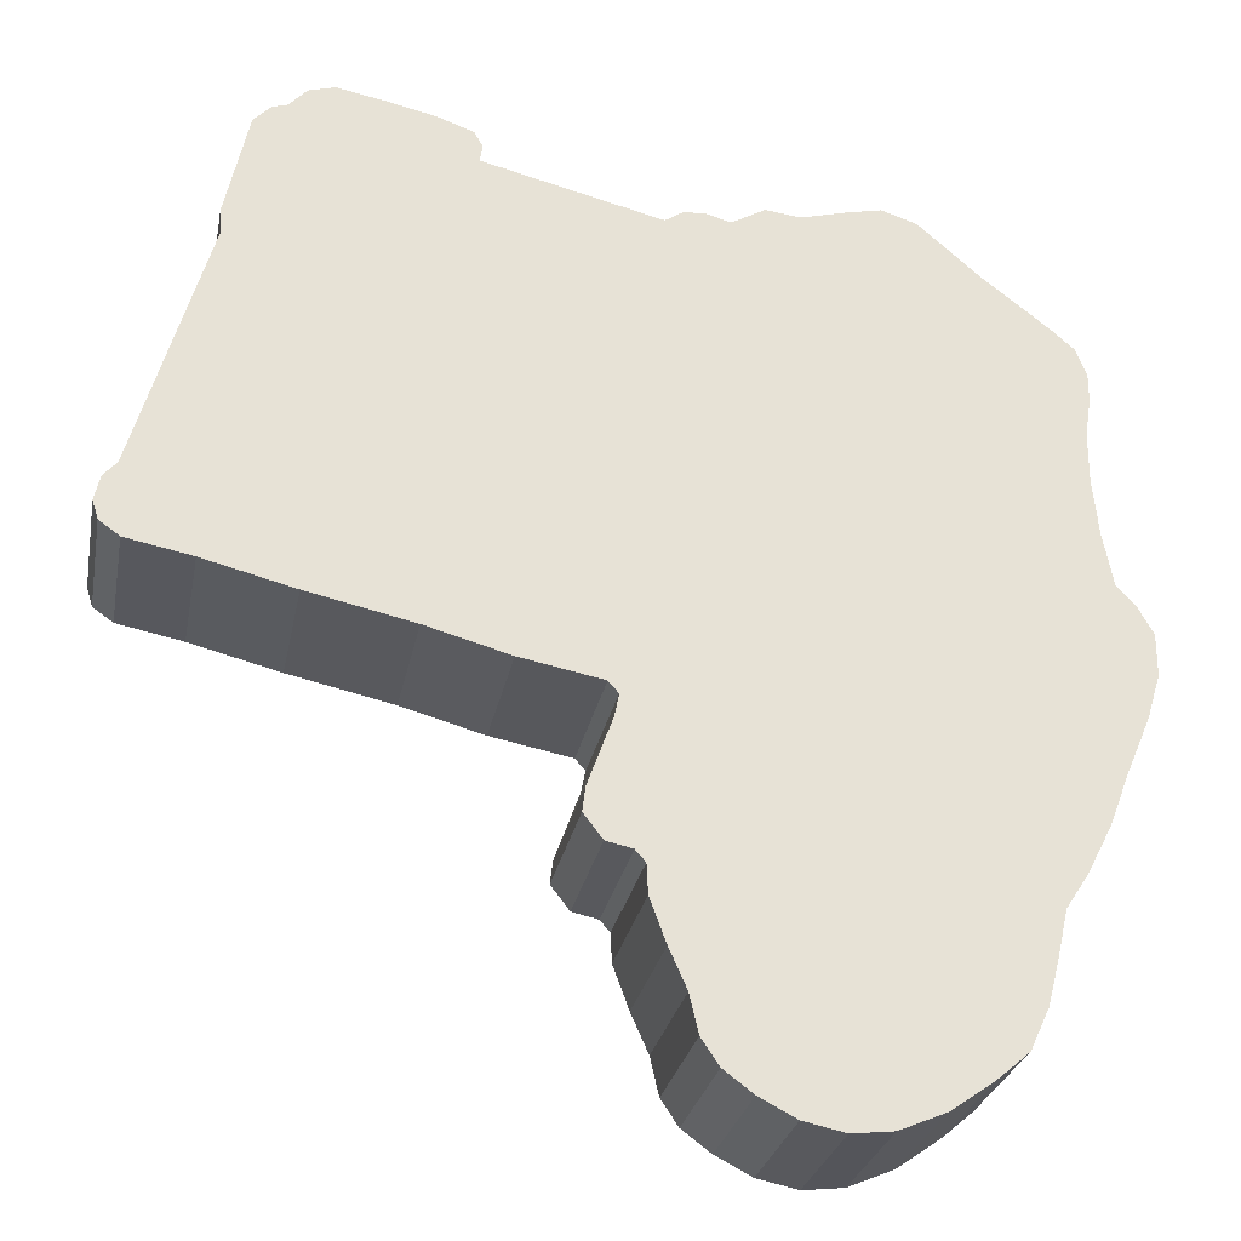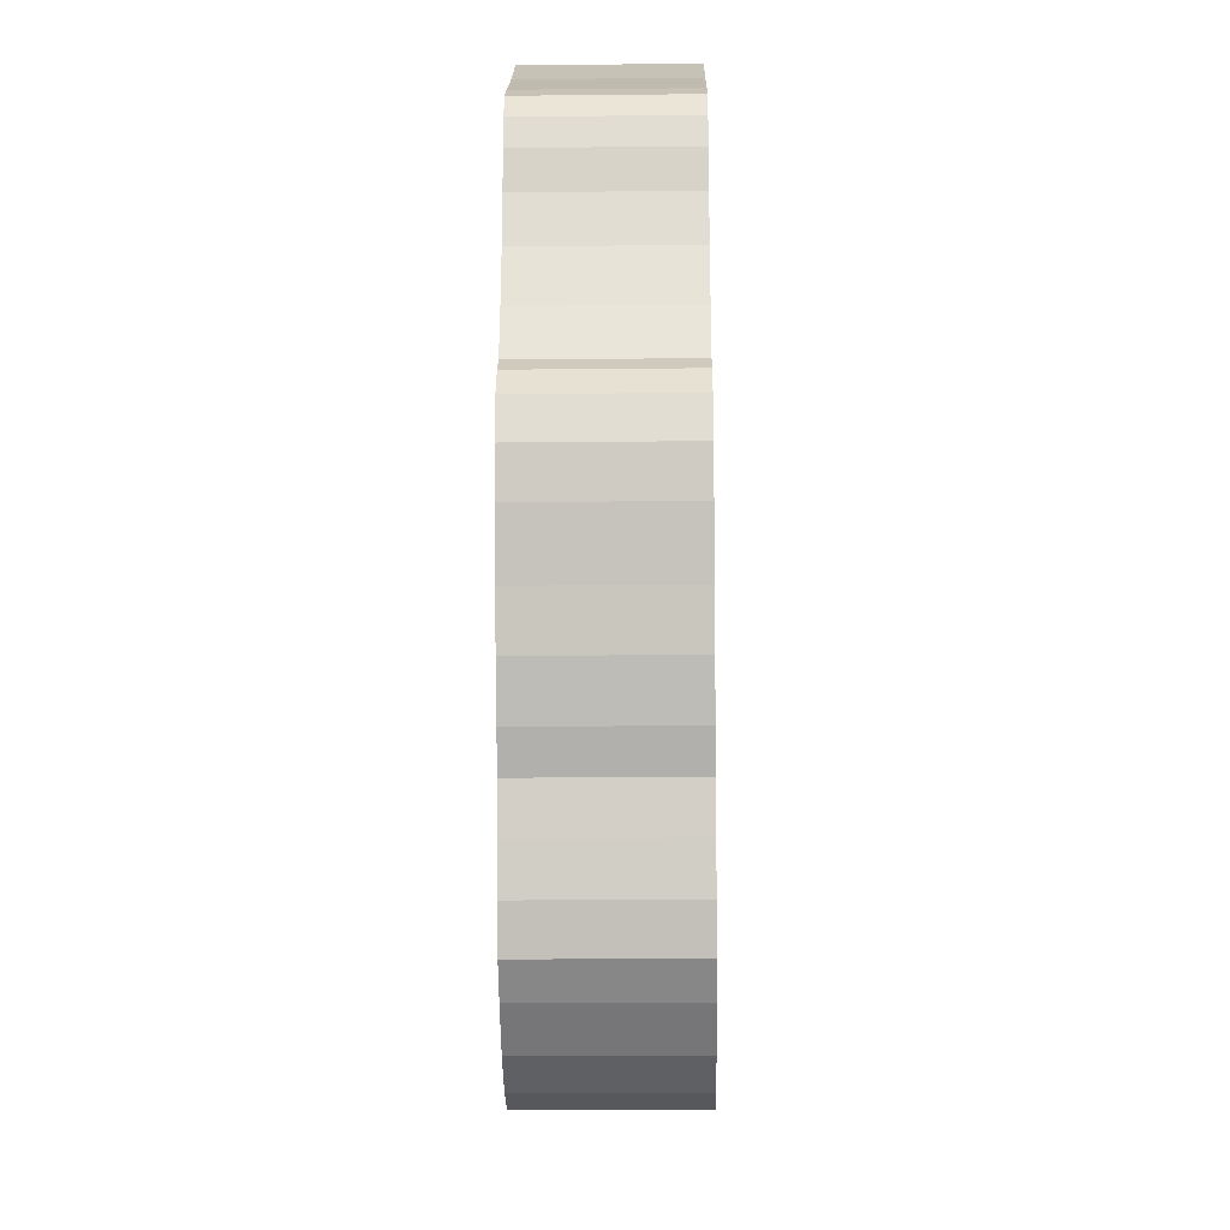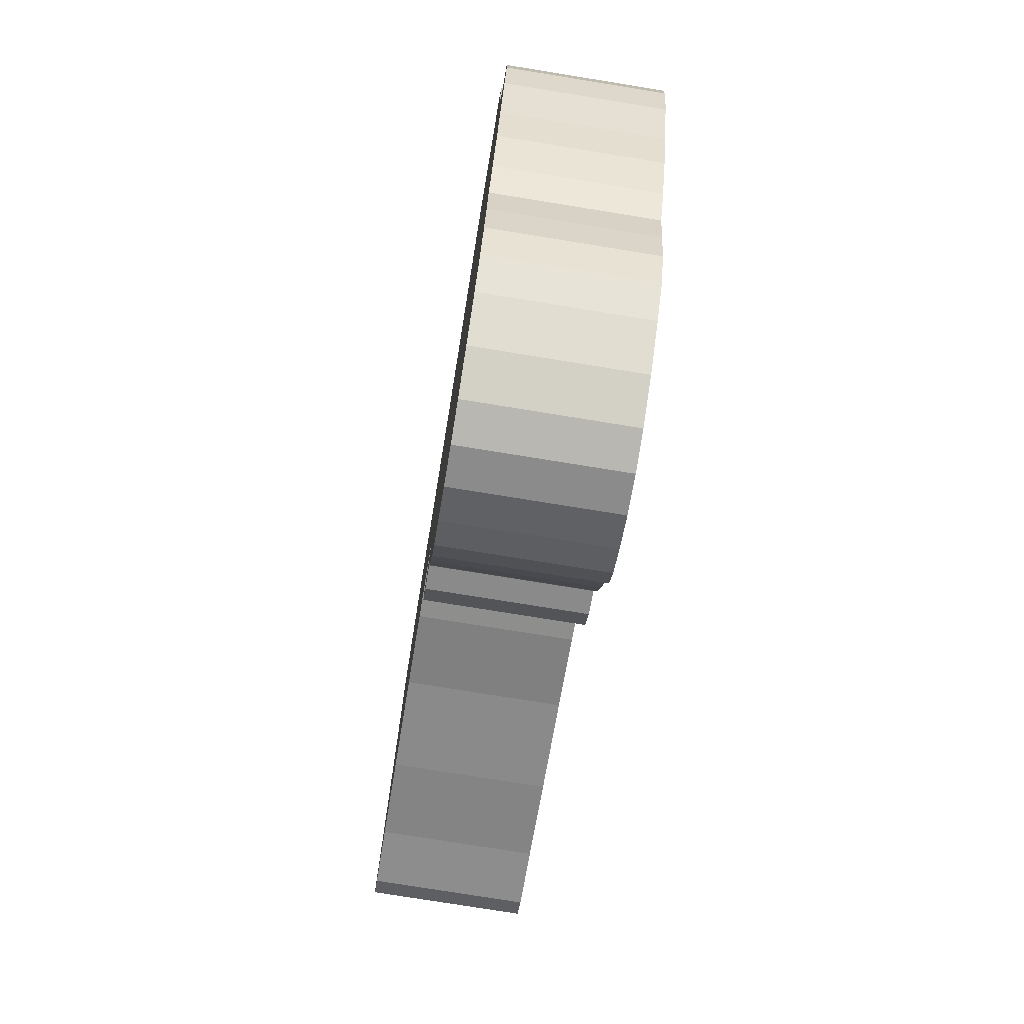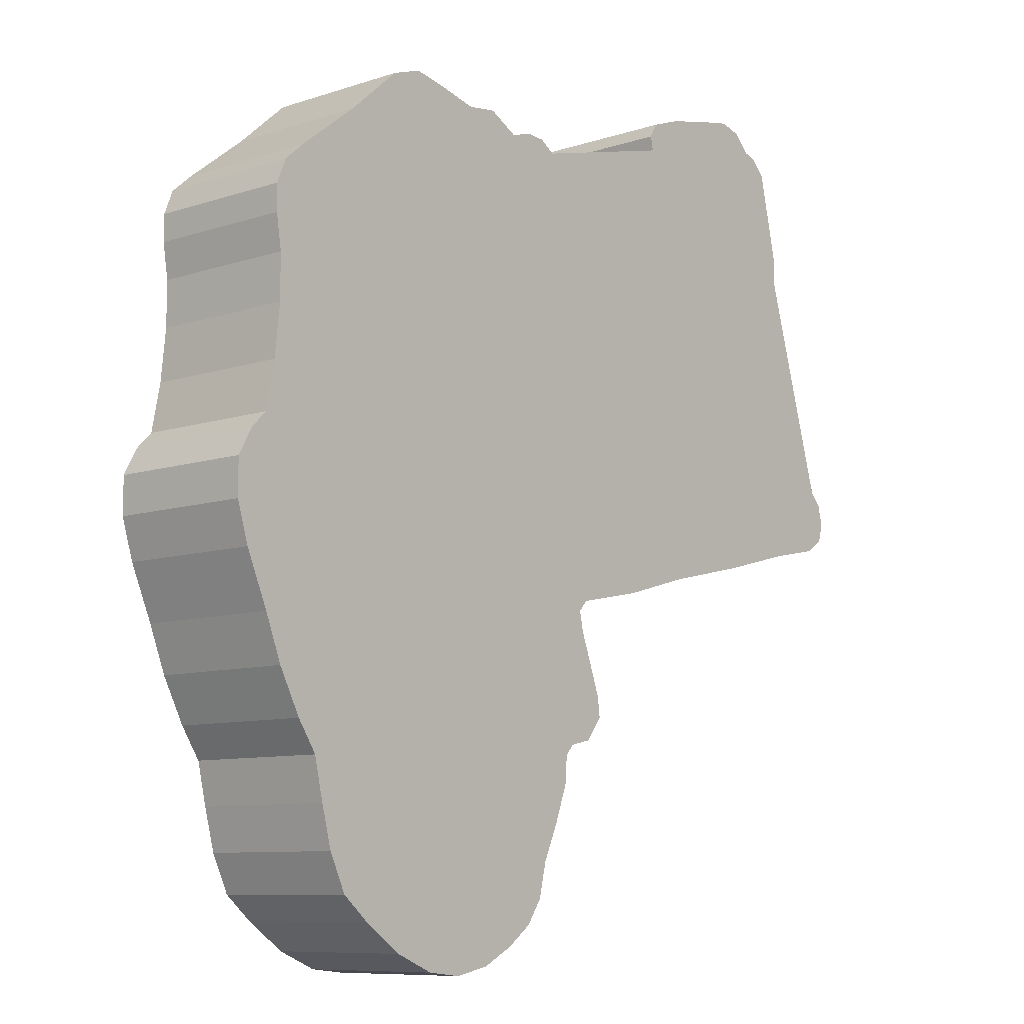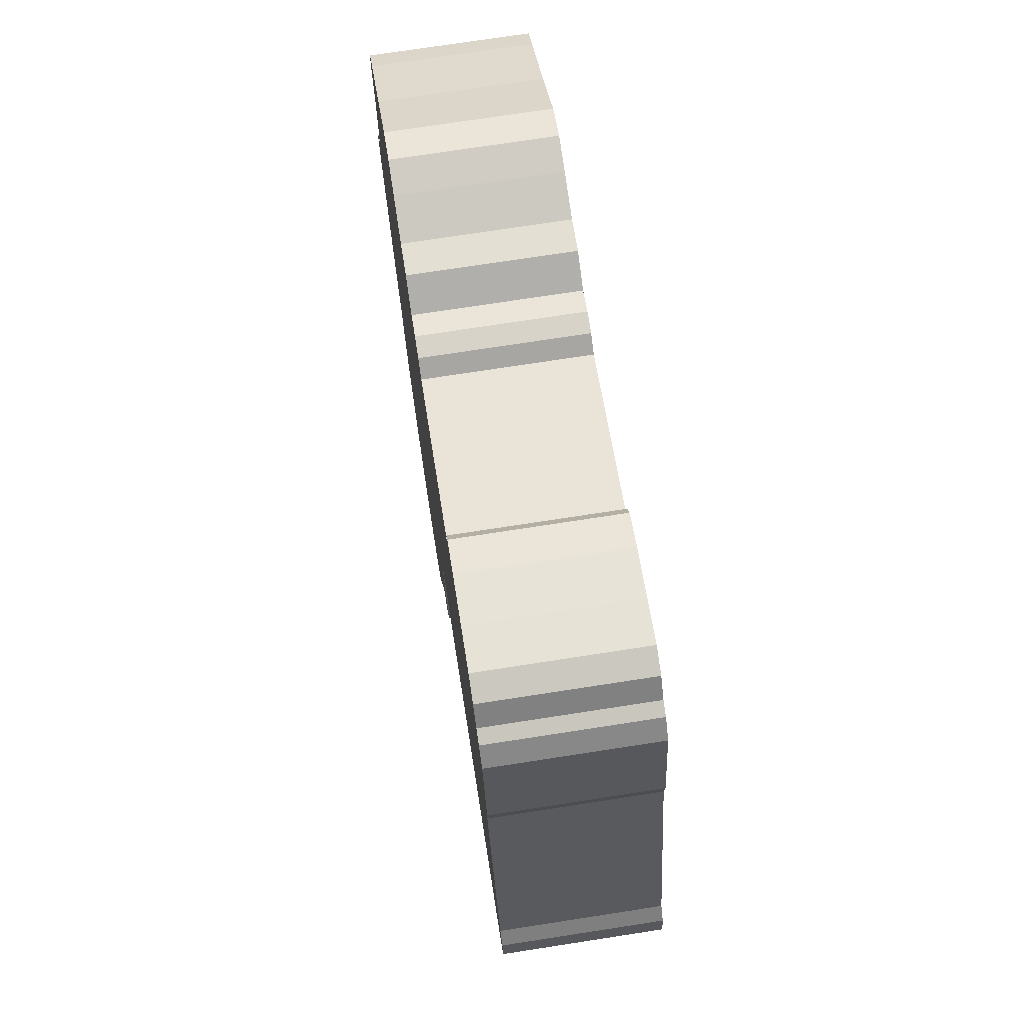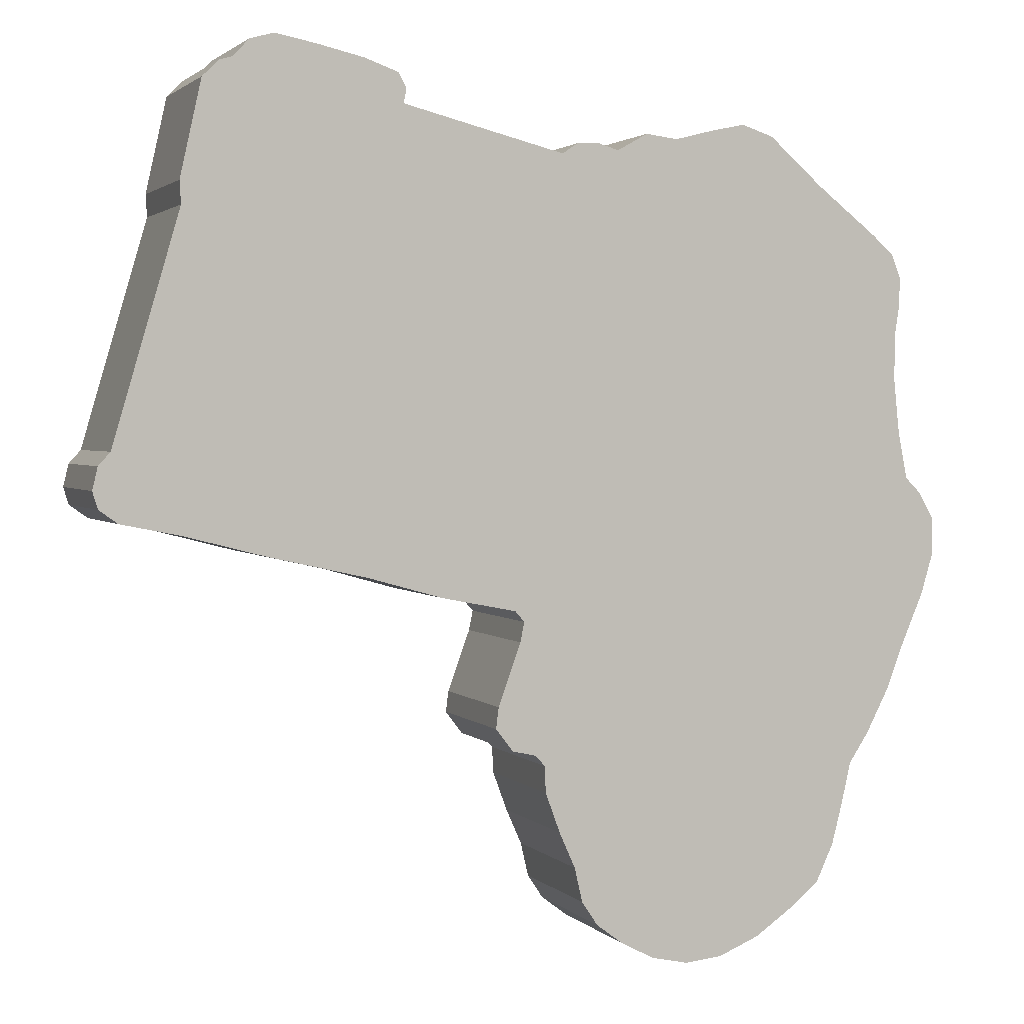
<metadata>
{"format":"obj","ext":"obj","renderer":"f3d","projection":"perspective","resolution":1024,"background":"white","views":[{"elev":-27.1,"azim":-10.7,"up":"+Y"},{"elev":-22.0,"azim":91.0,"up":"+Y"},{"elev":-76.0,"azim":80.8,"up":"+Y"},{"elev":-8.9,"azim":131.5,"up":"+Y"},{"elev":73.0,"azim":-98.8,"up":"+Y"},{"elev":2.1,"azim":-20.3,"up":"+Y"}]}
</metadata>
<code>
o camera
g camera
v 0.2543 0.3837 -0.1549
v 0.3099 0.3348 -0.1549
v 0.3724 0.286 -0.1549
v 0.3941 0.267 -0.1549
v 0.4036 0.2425 -0.1549
v 0.4036 0.2154 -0.1549
v 0.3982 0.1801 -0.1549
v 0.3982 0.1339 -0.1549
v 0.4036 0.081 -0.1549
v 0.4131 0.03214 -0.1549
v 0.4294 0.01585 -0.1549
v 0.4443 -0.0113 -0.1549
v 0.4443 -0.0493 -0.1549
v 0.4321 -0.09002 -0.1549
v 0.409 -0.1443 -0.1549
v 0.3914 -0.1905 -0.1549
v 0.3683 -0.2353 -0.1549
v 0.3479 -0.2665 -0.1549
v 0.3384 -0.3085 -0.1549
v 0.3276 -0.3506 -0.1549
v 0.3099 -0.3886 -0.1549
v 0.2814 -0.4131 -0.1549
v 0.2407 -0.4416 -0.1549
v 0.1986 -0.4592 -0.1549
v 0.1606 -0.4633 -0.1549
v 0.1226 -0.4551 -0.1549
v 0.08869 -0.4375 -0.1549
v 0.06154 -0.4171 -0.1549
v 0.04525 -0.3927 -0.1549
v 0.03711 -0.3574 -0.1549
v 0.02082 -0.3208 -0.1549
v 0.005889 -0.28 -0.1549
v 0.004532 -0.2529 -0.1549
v -0.004969 -0.242 -0.1549
v -0.0294 -0.2366 -0.1549
v -0.04705 -0.2135 -0.1549
v -0.04433 -0.1918 -0.1549
v -0.03212 -0.1579 -0.1549
v -0.02126 -0.128 -0.1549
v -0.01719 -0.1077 -0.1549
v -0.02669 -0.09681 -0.1549
v -0.1027 -0.08188 -0.1549
v -0.1801 -0.06016 -0.1549
v -0.2778 -0.03844 -0.1549
v -0.3619 -0.01672 -0.1549
v -0.423 -0.004509 -0.1549
v -0.442 0.009064 -0.1549
v -0.4475 0.02671 -0.1549
v -0.442 0.04978 -0.1549
v -0.4298 0.06336 -0.1549
v -0.3619 0.2955 -0.1549
v -0.3633 0.3185 -0.1549
v -0.3416 0.4163 -0.1549
v -0.3253 0.4325 -0.1549
v -0.3117 0.4366 -0.1549
v -0.2954 0.4543 -0.1549
v -0.271 0.4611 -0.1549
v -0.2289 0.4529 -0.1549
v -0.1814 0.442 -0.1549
v -0.1475 0.4298 -0.1549
v -0.1393 0.4149 -0.1549
v -0.1421 0.4 -0.1549
v 0.02353 0.3579 -0.1549
v 0.03982 0.3688 -0.1549
v 0.06018 0.3701 -0.1549
v 0.08326 0.3633 -0.1549
v 0.1145 0.381 -0.1549
v 0.1471 0.3769 -0.1549
v 0.1891 0.3878 -0.1549
v 0.2217 0.3945 -0.1549
v 0.4443 -0.0493 -1.112e-07
v 0.4443 -0.0113 -1.067e-07
v 0.4294 0.01585 -7.365e-08
v 0.4131 0.03214 -7.171e-08
v 0.4321 -0.09002 -1.161e-07
v 0.409 -0.1443 -1.225e-07
v -0.0294 -0.2366 -2.528e-07
v -0.04433 -0.1918 -1.282e-07
v -0.04705 -0.2135 -1.308e-07
v -0.004969 -0.242 -1.342e-07
v -0.03212 -0.1579 -1.242e-07
v -0.02126 -0.128 -1.206e-07
v 0.004532 -0.2529 -1.355e-07
v -0.01719 -0.1077 -1.182e-07
v 0.005889 -0.28 -1.387e-07
v 0.02082 -0.3208 -1.436e-07
v 0.2814 -0.4131 -2.142e-07
v 0.3099 -0.3886 -2.113e-07
v 0.3276 -0.3506 -1.471e-07
v 0.04525 -0.3927 -2.118e-07
v 0.06154 -0.4171 -2.147e-07
v 0.03711 -0.3574 -1.48e-07
v 0.08869 -0.4375 -2.171e-07
v 0.1226 -0.4551 -2.192e-07
v 0.1986 -0.4592 -2.197e-07
v 0.1606 -0.4633 -2.202e-07
v 0.2407 -0.4416 -2.176e-07
v 0.3384 -0.3085 -1.421e-07
v 0.3479 -0.2665 -1.371e-07
v 0.3683 -0.2353 -1.334e-07
v 0.3914 -0.1905 -1.28e-07
v 0.4036 0.081 -6.588e-08
v 0.3982 0.1339 -5.957e-08
v -0.02669 -0.09681 -1.169e-07
v 0.4036 0.2425 -3.173e-08
v 0.3941 0.267 -2.882e-08
v 0.3724 0.286 -2.655e-08
v 0.4036 0.2154 -3.496e-08
v 0.3982 0.1801 -5.407e-08
v 0.3099 0.3348 -1.328e-08
v 0.2543 0.3837 0
v 0.2217 0.3945 2.226e-09
v 0.1891 0.3878 9.511e-10
v 0.1471 0.3769 -1.74e-09
v 0.1145 0.381 -5.564e-10
v 0.08326 0.3633 -4.29e-09
v -0.1027 -0.08188 -1.151e-07
v 0.06018 0.3701 -3.481e-09
v 0.03982 0.3688 -3.643e-09
v 0.02353 0.3579 -6.8e-09
v -0.1801 -0.06016 -1.125e-07
v -0.1421 0.4 3.804e-09
v -0.2778 -0.03844 -1.099e-07
v -0.3117 0.4366 1.376e-08
v -0.3253 0.4325 1.328e-08
v -0.3416 0.4163 7.609e-09
v -0.271 0.4611 1.667e-08
v -0.2954 0.4543 1.586e-08
v -0.2289 0.4529 1.57e-08
v -0.1814 0.442 1.441e-08
v -0.3633 0.3185 -1.522e-08
v -0.1393 0.4149 7.447e-09
v -0.1475 0.4298 9.227e-09
v -0.3619 0.2955 -1.797e-08
v -0.4298 0.06336 -6.799e-08
v -0.3619 -0.01672 -1.073e-07
v -0.423 -0.004509 -1.059e-07
v -0.442 0.04978 -6.961e-08
v -0.4475 0.02671 -7.236e-08
v -0.442 0.009064 -7.446e-08
f 11 12 13
f 13 10 11
f 13 14 10
f 14 15 10
f 36 37 35
f 35 37 34
f 38 34 37
f 39 34 38
f 39 33 34
f 33 39 40
f 33 31 32
f 20 21 22
f 30 28 29
f 30 27 28
f 27 30 26
f 25 26 24
f 30 24 26
f 23 24 30
f 22 23 30
f 20 22 30
f 20 30 19
f 19 30 31
f 18 19 31
f 33 18 31
f 40 18 33
f 17 18 40
f 16 17 40
f 16 40 15
f 10 15 40
f 9 10 40
f 9 40 8
f 41 8 40
f 3 4 5
f 5 6 3
f 7 3 6
f 7 8 3
f 8 2 3
f 69 70 1
f 2 69 1
f 2 68 69
f 8 68 2
f 66 67 68
f 68 8 66
f 41 66 8
f 66 41 42
f 63 64 65
f 66 63 65
f 66 42 63
f 63 42 43
f 63 43 62
f 62 43 44
f 53 54 55
f 55 56 57
f 58 55 57
f 53 55 58
f 59 53 58
f 52 53 59
f 62 60 61
f 62 59 60
f 52 59 62
f 62 51 52
f 62 44 51
f 50 51 44
f 44 45 50
f 45 46 50
f 46 49 50
f 49 46 48
f 47 48 46
f 137 139 140
f 139 137 138
f 135 138 137
f 135 137 136
f 135 136 123
f 123 134 135
f 134 123 122
f 131 134 122
f 122 130 131
f 133 130 122
f 132 133 122
f 130 126 131
f 129 126 130
f 129 124 126
f 127 124 129
f 127 128 124
f 124 125 126
f 123 121 122
f 122 121 120
f 121 117 120
f 120 117 116
f 118 120 116
f 118 119 120
f 117 104 116
f 103 116 104
f 116 103 114
f 114 115 116
f 110 114 103
f 113 114 110
f 111 113 110
f 111 112 113
f 107 110 103
f 107 103 109
f 108 107 109
f 107 108 105
f 105 106 107
f 84 103 104
f 103 84 102
f 84 74 102
f 84 76 74
f 76 84 101
f 84 100 101
f 84 99 100
f 83 99 84
f 86 99 83
f 86 98 99
f 86 92 98
f 98 92 89
f 92 87 89
f 92 97 87
f 92 95 97
f 94 95 92
f 95 94 96
f 94 92 93
f 91 93 92
f 90 91 92
f 87 88 89
f 85 86 83
f 84 82 83
f 80 83 82
f 81 80 82
f 78 80 81
f 80 78 77
f 77 78 79
f 74 76 75
f 74 75 71
f 73 74 71
f 71 72 73
f 12 72 71
f 71 13 12
f 11 73 72
f 72 12 11
f 10 74 73
f 73 11 10
f 13 71 75
f 75 14 13
f 14 75 76
f 76 15 14
f 36 79 78
f 78 37 36
f 35 77 79
f 79 36 35
f 34 80 77
f 77 35 34
f 37 78 81
f 81 38 37
f 38 81 82
f 82 39 38
f 33 83 80
f 80 34 33
f 39 82 84
f 84 40 39
f 31 86 85
f 85 32 31
f 32 85 83
f 83 33 32
f 21 88 87
f 87 22 21
f 20 89 88
f 88 21 20
f 28 91 90
f 90 29 28
f 29 90 92
f 92 30 29
f 27 93 91
f 91 28 27
f 26 94 93
f 93 27 26
f 25 96 94
f 94 26 25
f 24 95 96
f 96 25 24
f 23 97 95
f 95 24 23
f 22 87 97
f 97 23 22
f 19 98 89
f 89 20 19
f 30 92 86
f 86 31 30
f 18 99 98
f 98 19 18
f 17 100 99
f 99 18 17
f 16 101 100
f 100 17 16
f 15 76 101
f 101 16 15
f 9 102 74
f 74 10 9
f 8 103 102
f 102 9 8
f 40 84 104
f 104 41 40
f 4 106 105
f 105 5 4
f 3 107 106
f 106 4 3
f 5 105 108
f 108 6 5
f 6 108 109
f 109 7 6
f 7 109 103
f 103 8 7
f 2 110 107
f 107 3 2
f 70 112 111
f 111 1 70
f 69 113 112
f 112 70 69
f 1 111 110
f 110 2 1
f 68 114 113
f 113 69 68
f 67 115 114
f 114 68 67
f 66 116 115
f 115 67 66
f 41 104 117
f 117 42 41
f 64 119 118
f 118 65 64
f 63 120 119
f 119 64 63
f 65 118 116
f 116 66 65
f 42 117 121
f 121 43 42
f 62 122 120
f 120 63 62
f 43 121 123
f 123 44 43
f 54 125 124
f 124 55 54
f 53 126 125
f 125 54 53
f 56 128 127
f 127 57 56
f 55 124 128
f 128 56 55
f 57 127 129
f 129 58 57
f 58 129 130
f 130 59 58
f 52 131 126
f 126 53 52
f 60 133 132
f 132 61 60
f 61 132 122
f 122 62 61
f 59 130 133
f 133 60 59
f 51 134 131
f 131 52 51
f 50 135 134
f 134 51 50
f 44 123 136
f 136 45 44
f 45 136 137
f 137 46 45
f 49 138 135
f 135 50 49
f 48 139 138
f 138 49 48
f 47 140 139
f 139 48 47
f 46 137 140
f 140 47 46

</code>
